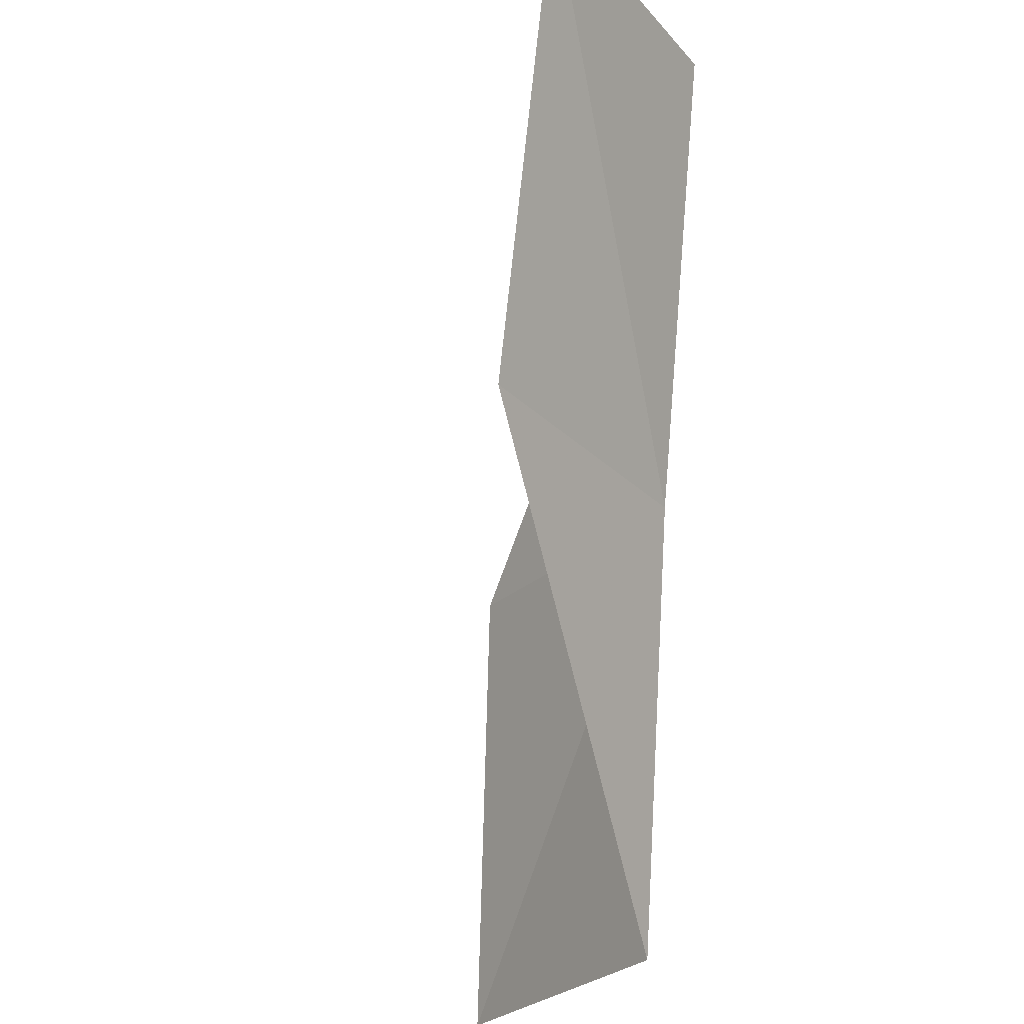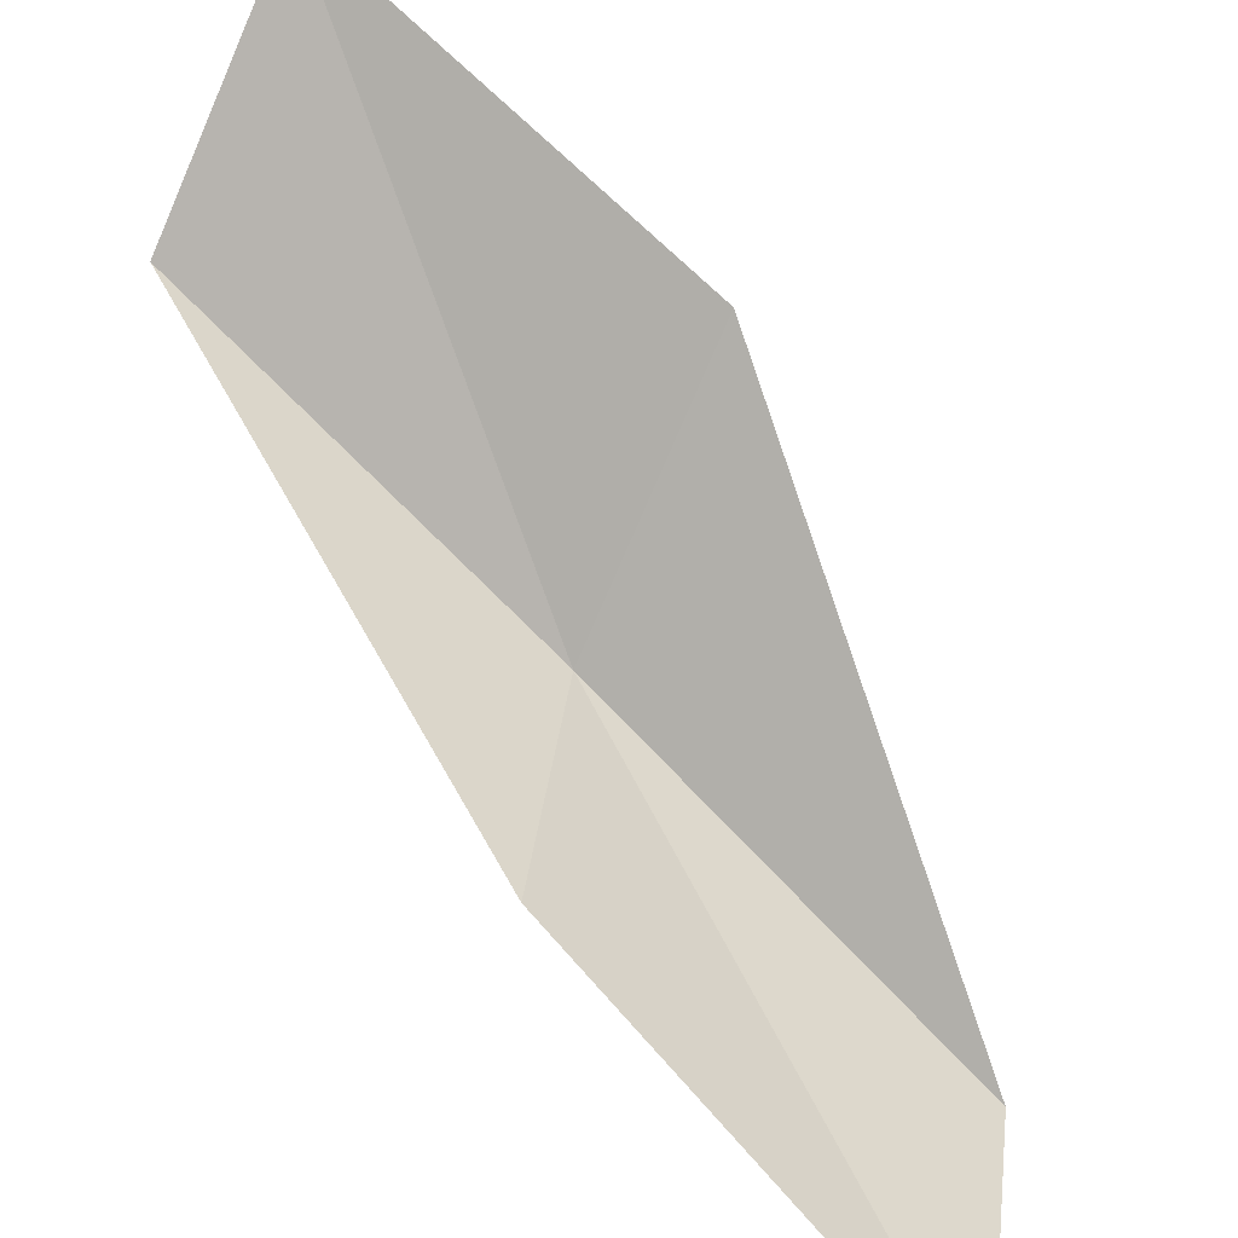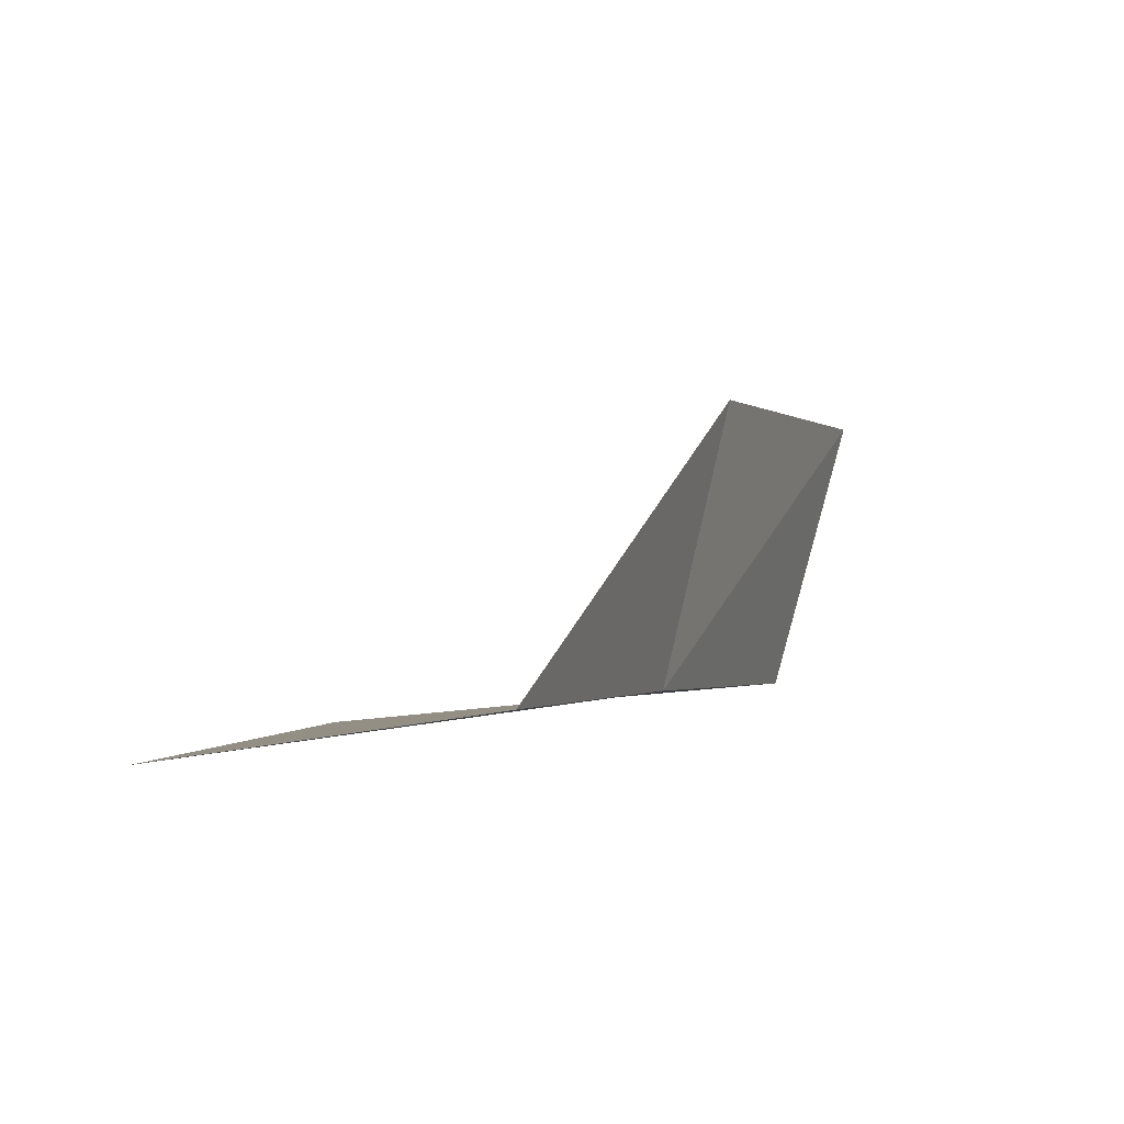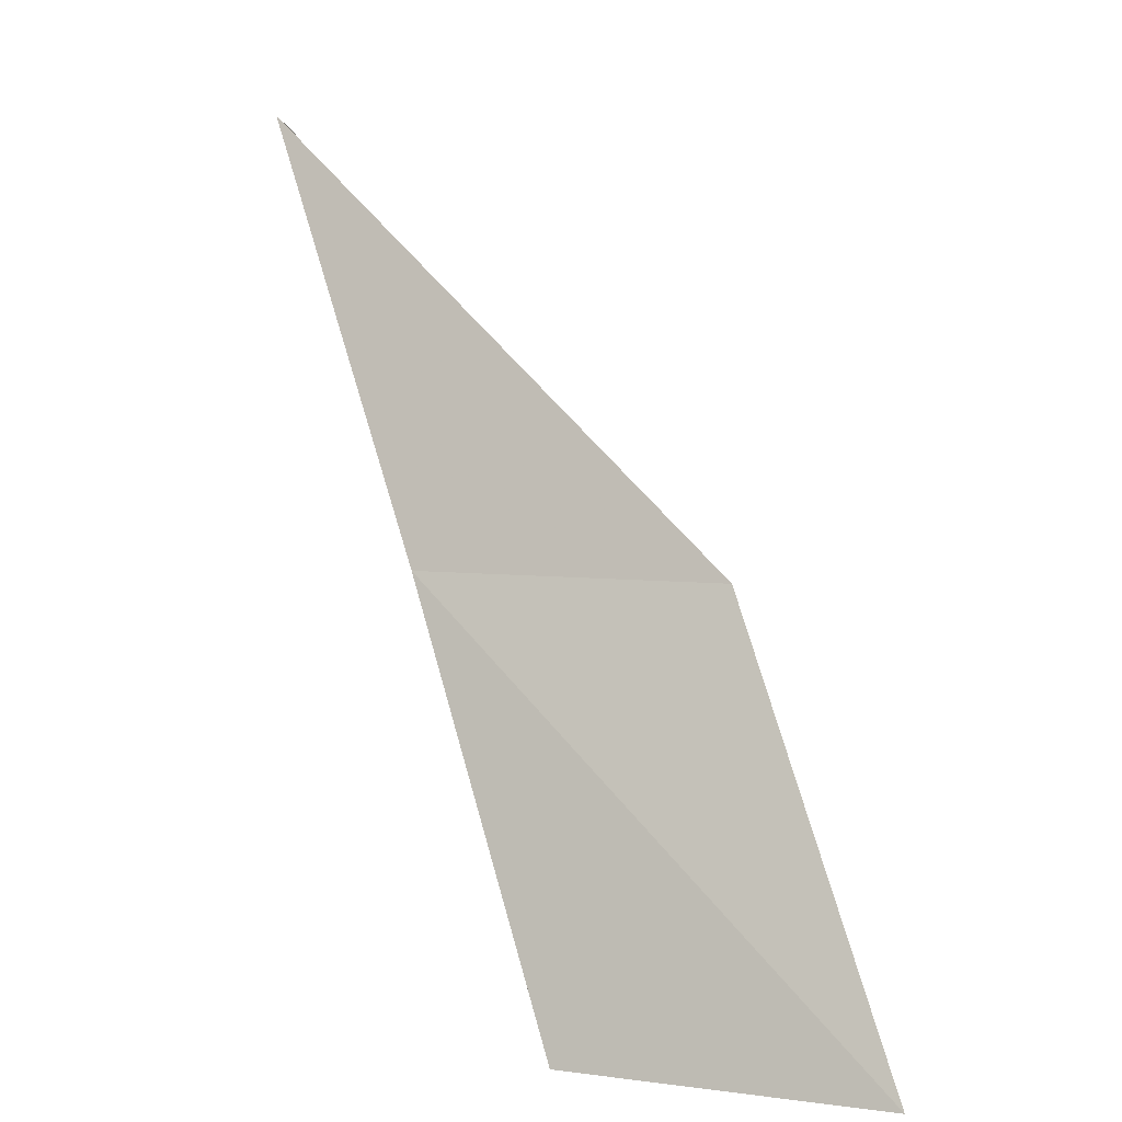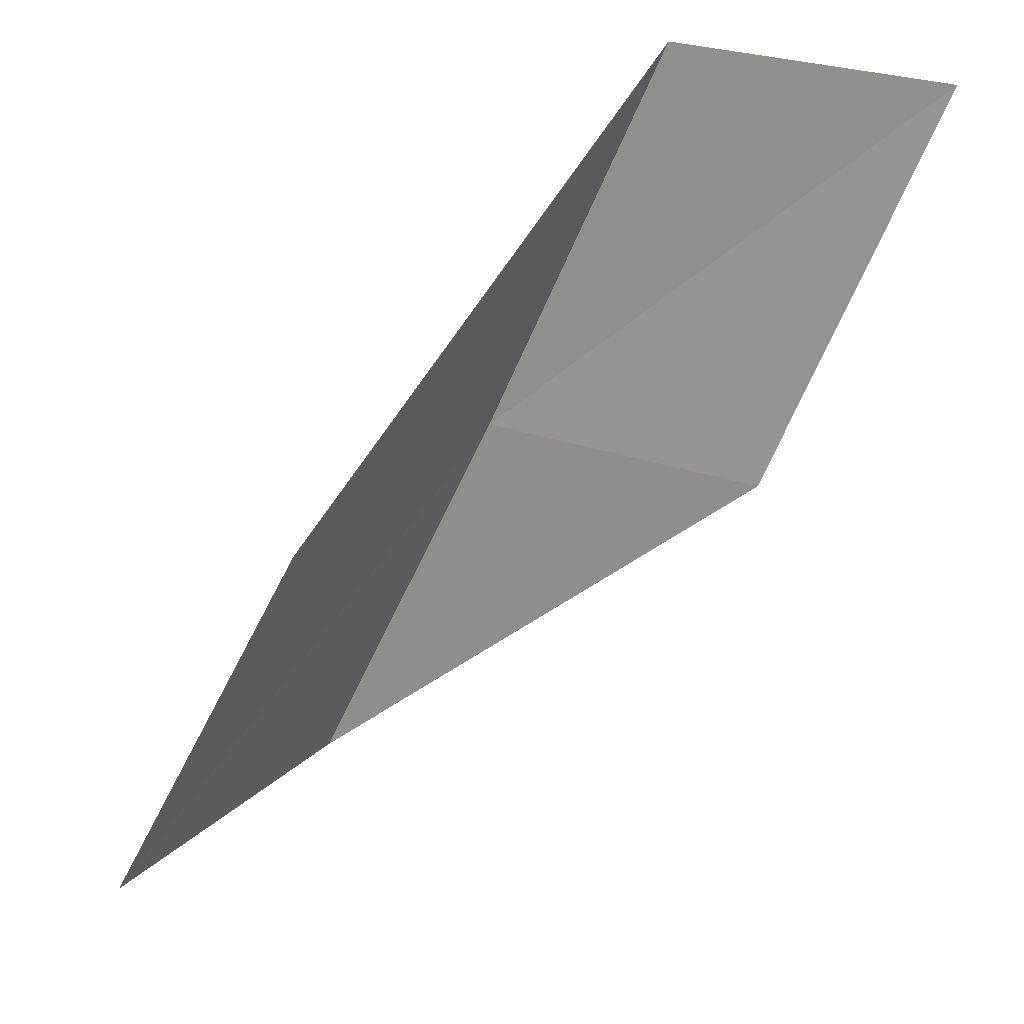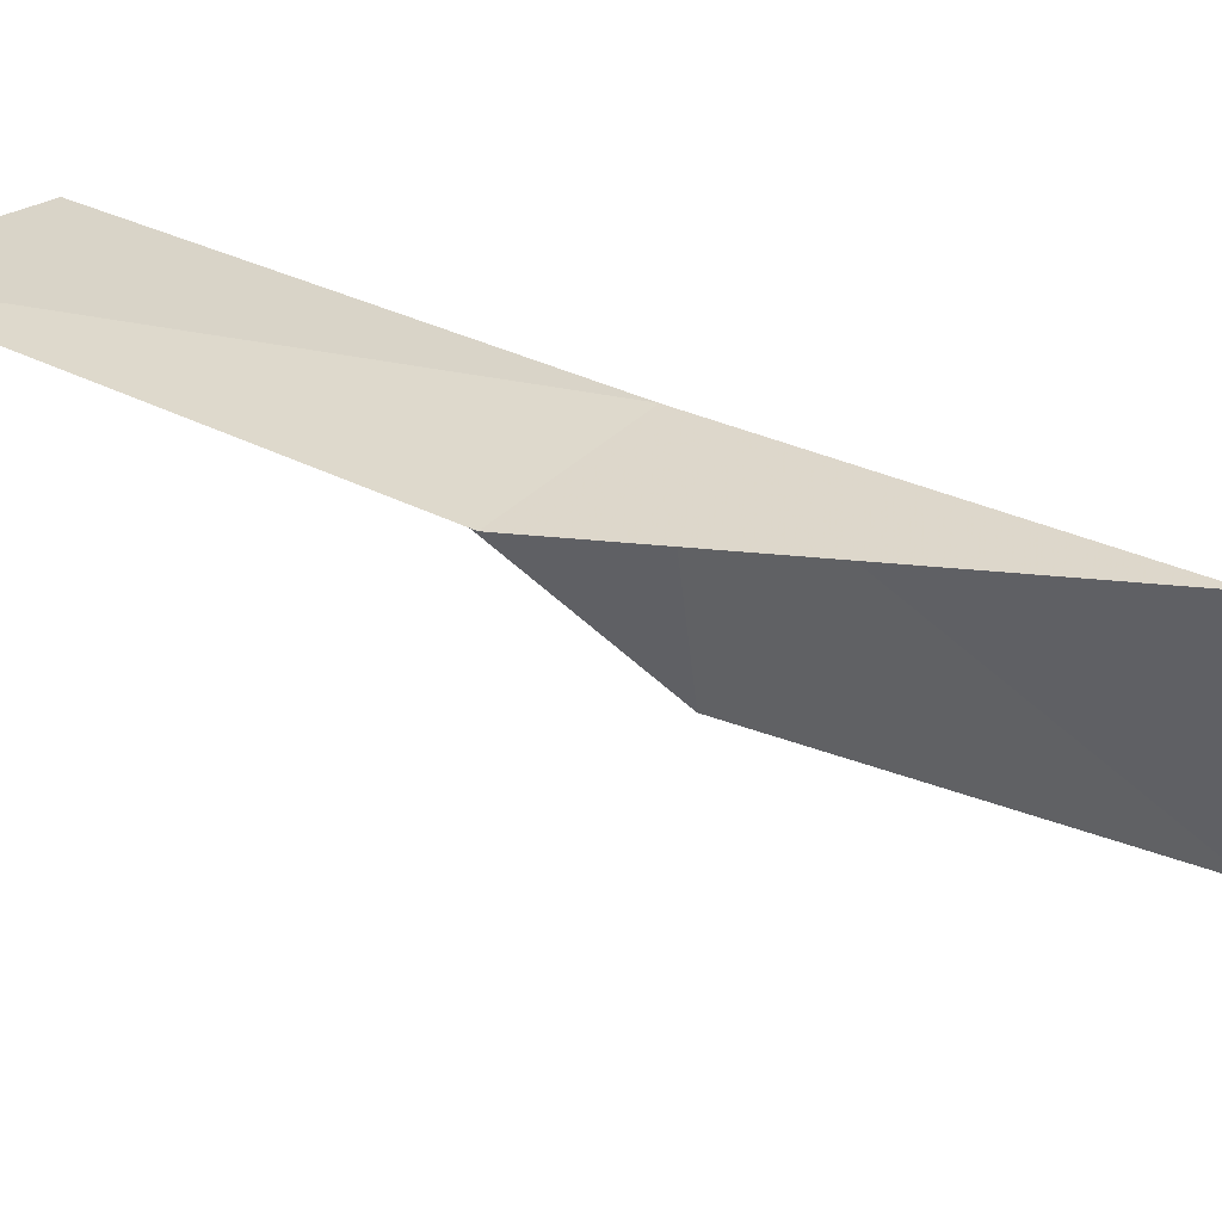
<metadata>
{"format":"obj","ext":"obj","renderer":"f3d","projection":"perspective","resolution":1024,"background":"white","views":[{"elev":-27.1,"azim":127.4,"up":"+Z"},{"elev":-73.1,"azim":66.6,"up":"+Y"},{"elev":69.4,"azim":177.6,"up":"+Z"},{"elev":6.4,"azim":-86.4,"up":"+Z"},{"elev":37.8,"azim":24.9,"up":"+Z"},{"elev":24.8,"azim":113.9,"up":"+Y"}]}
</metadata>
<code>
v 1.67 -32.21 70.03
v 0.7982 -35.35 70.03
v 3.11 -30.67 74.54
v 6.219 -30.34 74.54
v 4.935 -32.02 70.03
v -0.9843 -36.9 65.53
v 0.08649 -33.68 65.53
f 1 3 2
f 1 5 4
f 1 4 3
f 1 6 7
f 1 2 6
f 1 7 5

</code>
